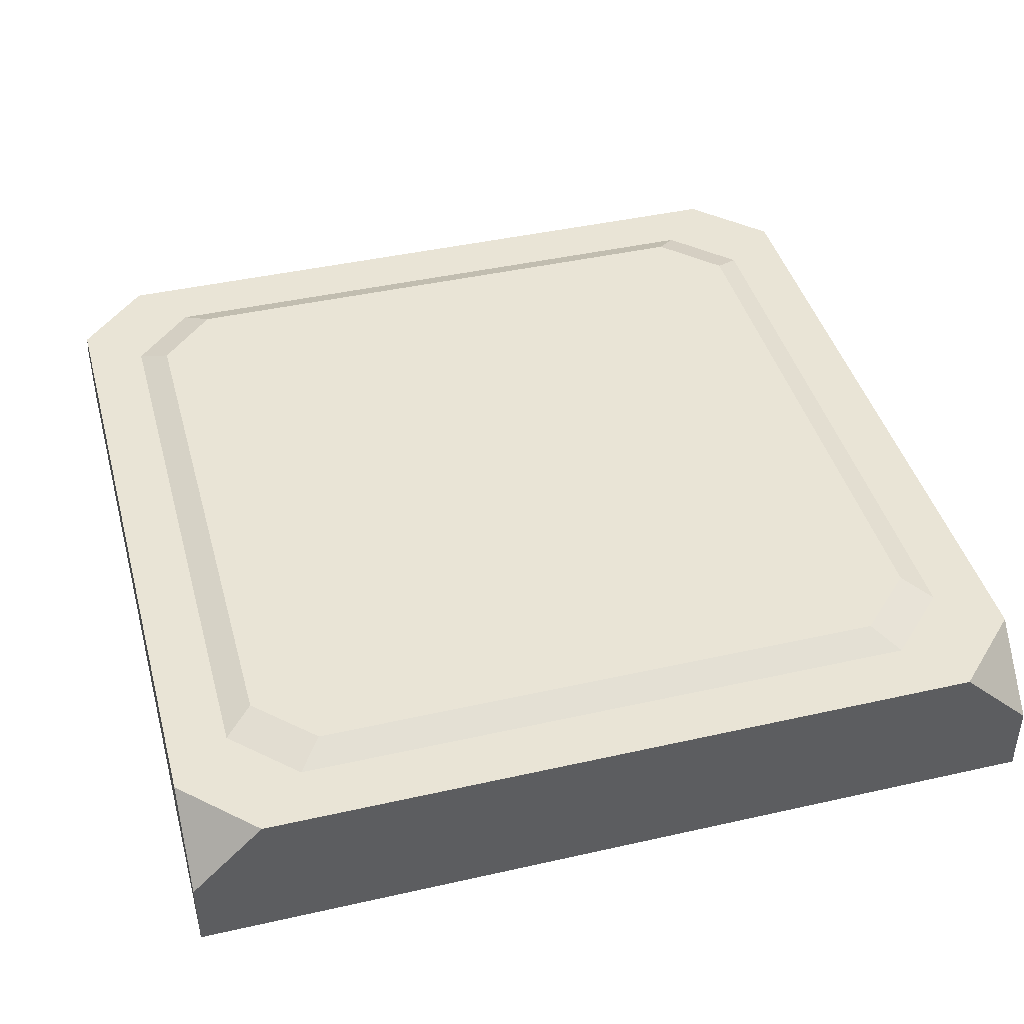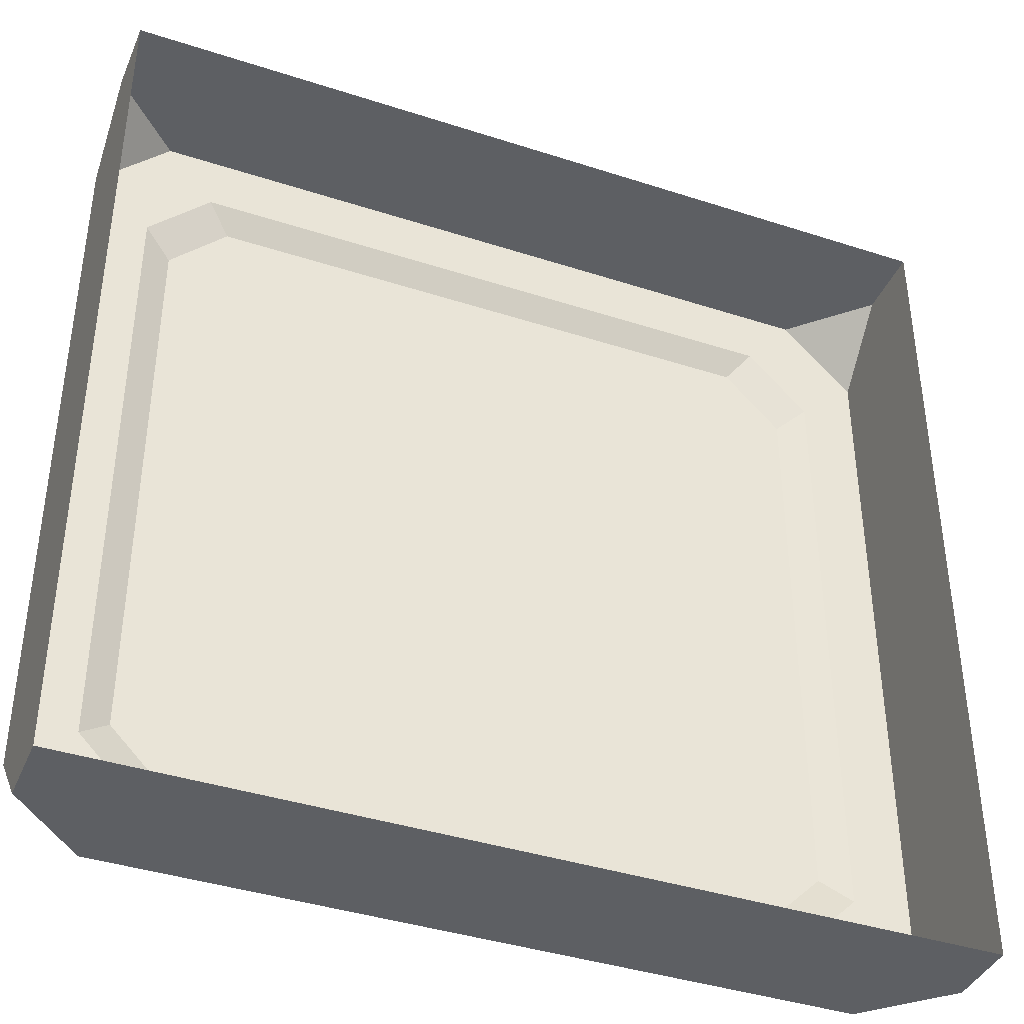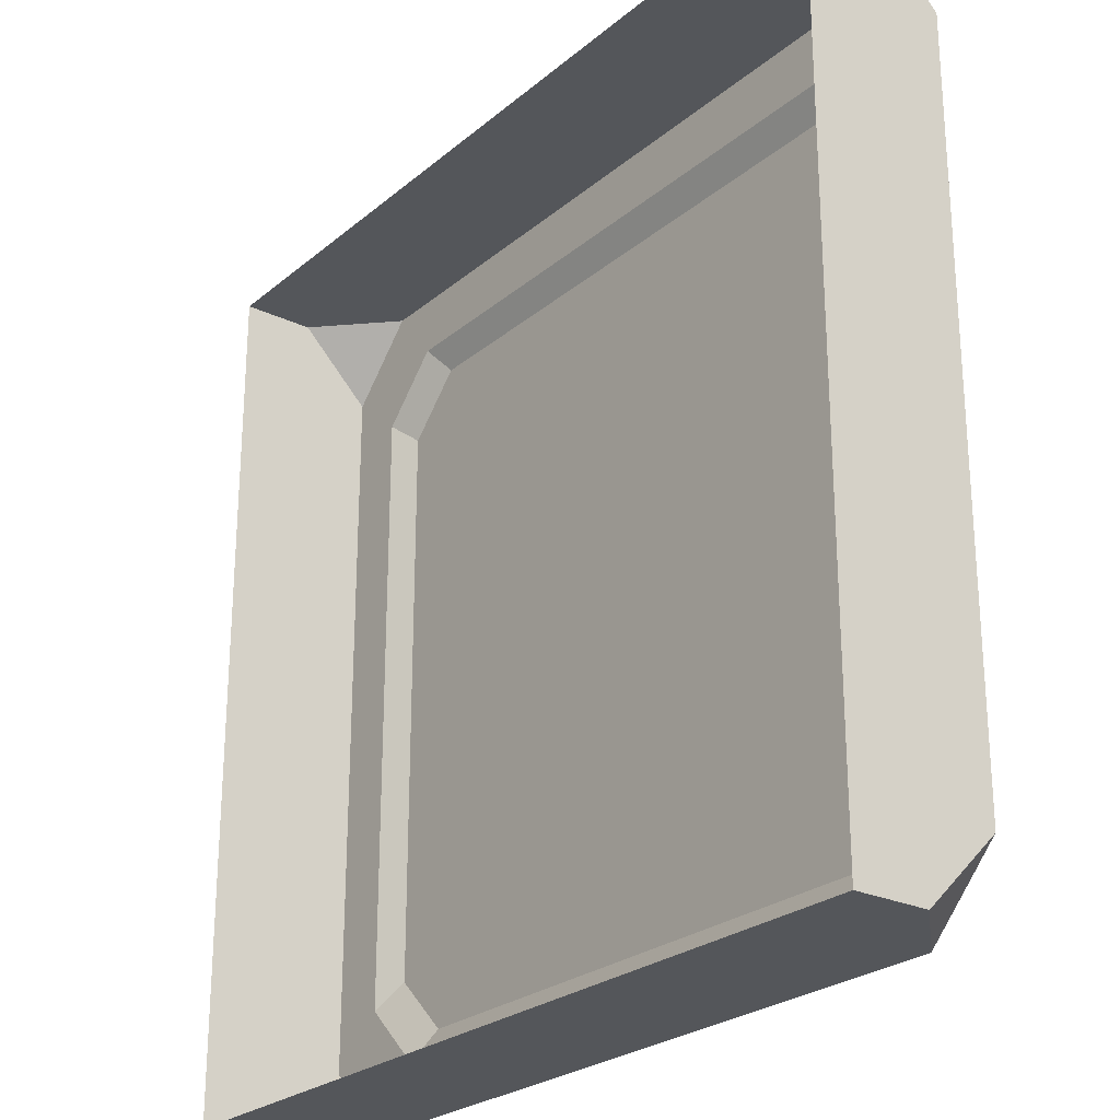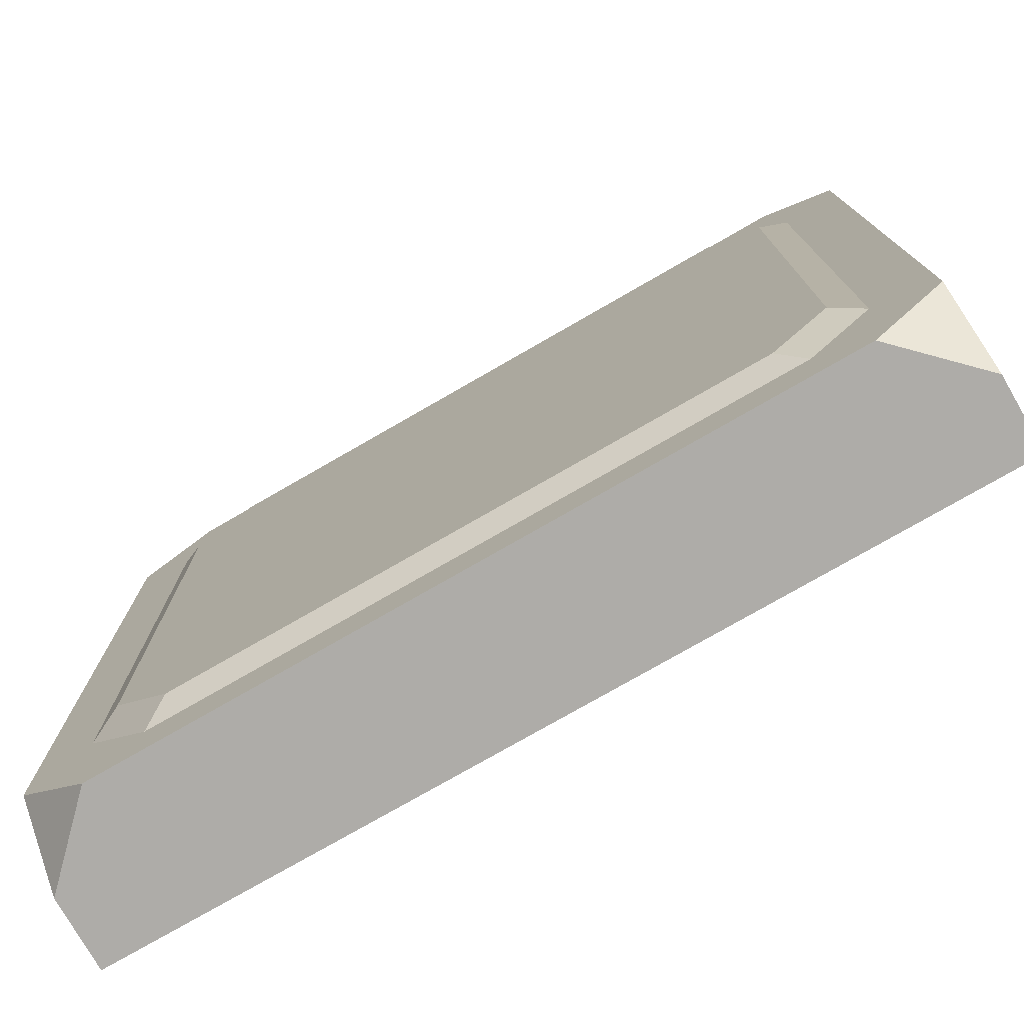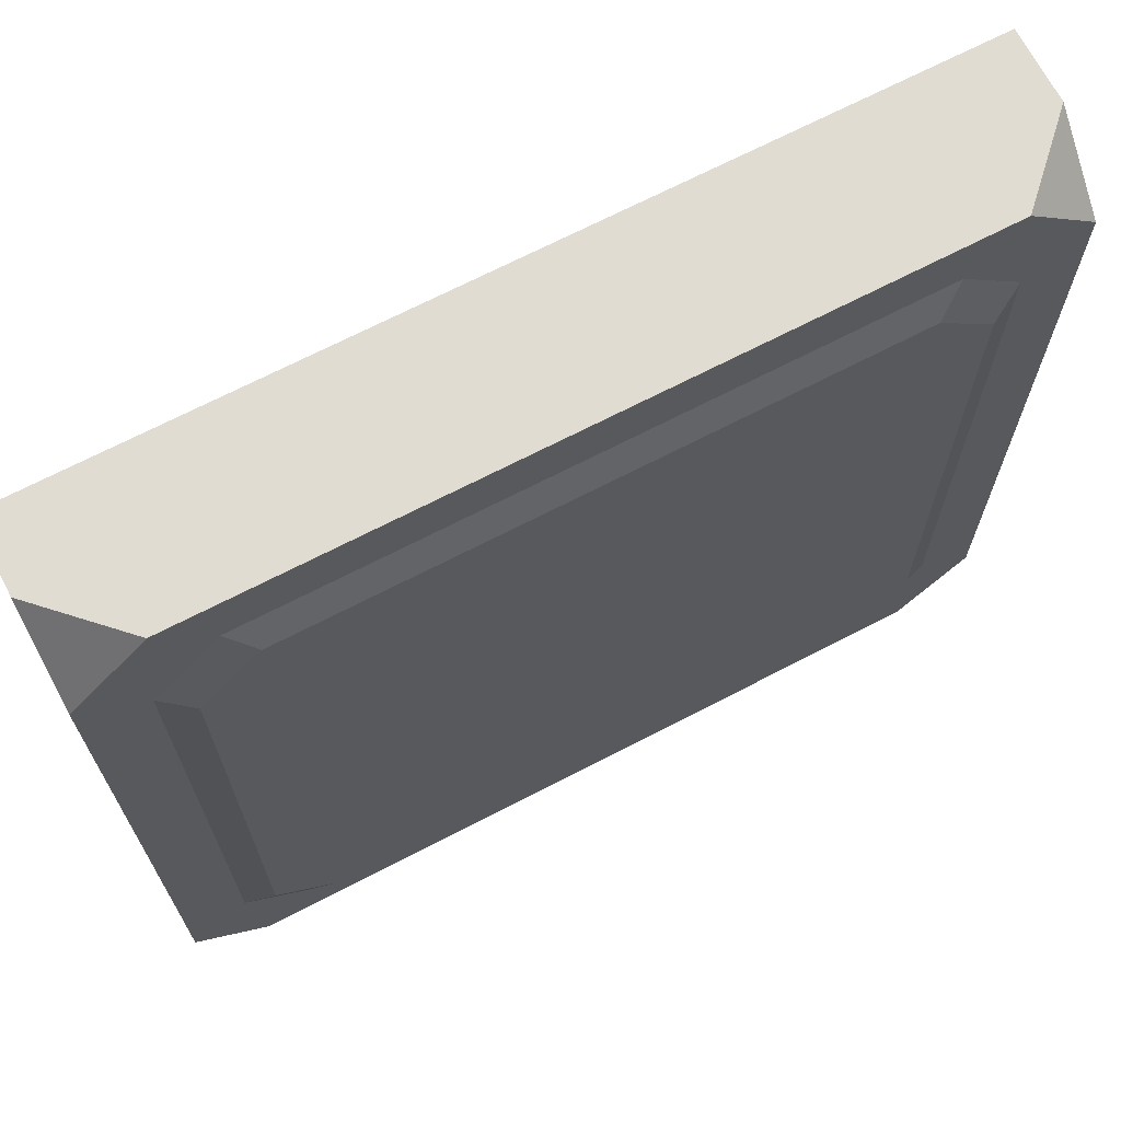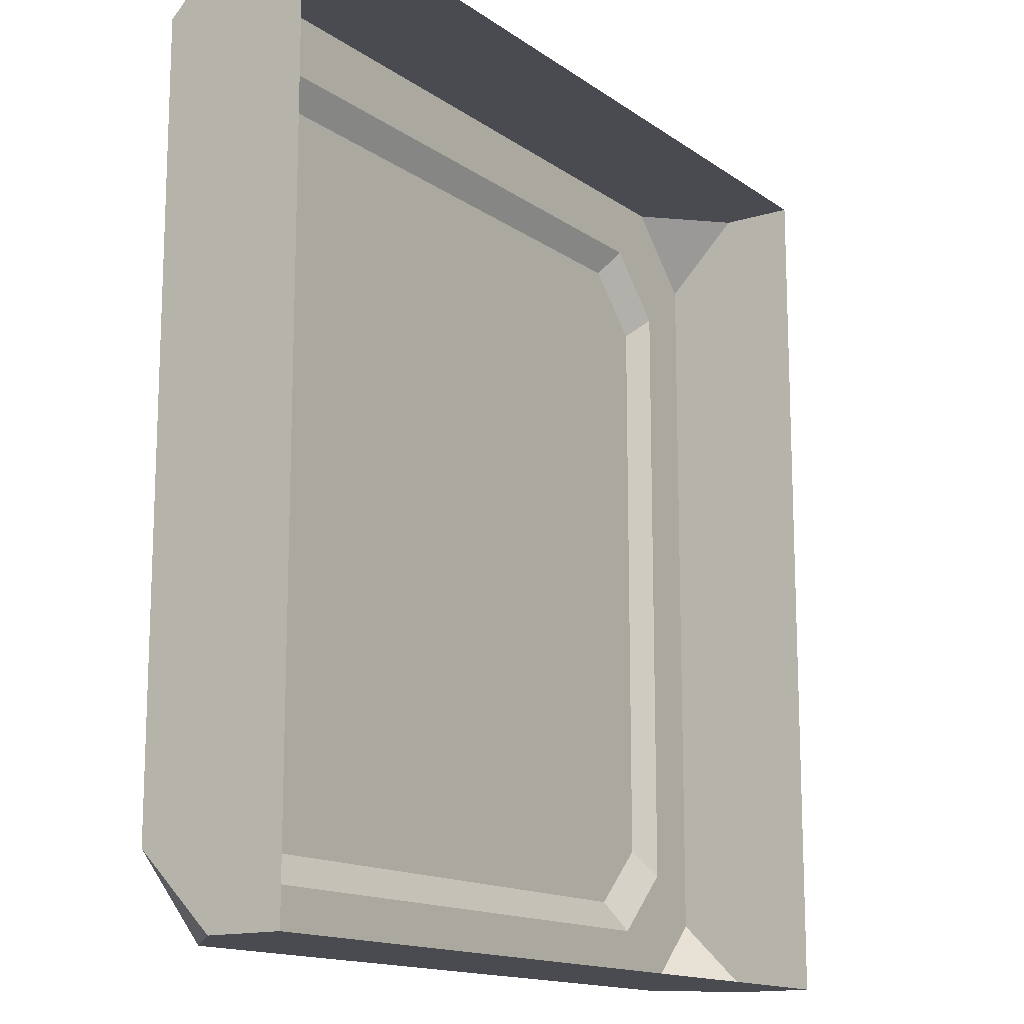
<metadata>
{"format":"obj","ext":"obj","renderer":"f3d","projection":"perspective","resolution":1024,"background":"white","views":[{"elev":42.6,"azim":-15.1,"up":"+Y"},{"elev":-39.9,"azim":-21.9,"up":"+Z"},{"elev":-25.2,"azim":52.7,"up":"+Z"},{"elev":-76.9,"azim":-150.1,"up":"+Z"},{"elev":69.0,"azim":152.5,"up":"+Z"},{"elev":-14.4,"azim":-56.0,"up":"+Z"}]}
</metadata>
<code>
g teleport pad 7
v -2.5 1 -3
v -3 1 -2.5
v -3 0.5 -3
v -2.5 1 3
v -3 0.5 3
v -3 1 2.5
v 3 0.5 -3
v 3 1 -2.5
v 2.5 1 -3
v 3 0.5 3
v 2.5 1 3
v 3 1 2.5
v -3 -8.742e-08 -3
v 3 -8.742e-08 -3
v 3 0.5 -3
v 2.5 1 -3
v -2.5 1 -3
v -3 0.5 -3
v -3 8.742e-08 3
v -3 -8.742e-08 -3
v -3 0.5 -3
v -3 0.5 3
v -3 1 -2.5
v -3 1 2.5
v 2.5 1 3
v 3 0.5 3
v 3 8.742e-08 3
v -3 8.742e-08 3
v -2.5 1 3
v -3 0.5 3
v 3 0.5 -3
v 3 -8.742e-08 -3
v 3 8.742e-08 3
v 3 0.5 3
v 3 1 -2.5
v 3 1 2.5
v 2.161 1 -2.594
v 1.995 1.094 -2.394
v -1.995 1.094 -2.394
v -2.161 1 -2.594
v -2.394 1.094 -1.995
v -1.995 1.094 -2.394
v 1.995 1.094 -2.394
v 2.394 1.094 -1.995
v -2.394 1.094 1.995
v 2.394 1.094 1.995
v -1.995 1.094 2.394
v 1.995 1.094 2.394
v 2.594 1 2.161
v 2.394 1.094 1.995
v 2.394 1.094 -1.995
v 2.594 1 -2.161
v -2.161 1 2.594
v -1.995 1.094 2.394
v 1.995 1.094 2.394
v 2.161 1 2.594
v -2.594 1 -2.161
v -2.394 1.094 -1.995
v -2.394 1.094 1.995
v -2.594 1 2.161
v 2.161 1 2.594
v 1.995 1.094 2.394
v 2.394 1.094 1.995
v 2.594 1 2.161
v 2.594 1 -2.161
v 2.394 1.094 -1.995
v 1.995 1.094 -2.394
v 2.161 1 -2.594
v -2.594 1 2.161
v -2.394 1.094 1.995
v -1.995 1.094 2.394
v -2.161 1 2.594
v -2.161 1 -2.594
v -1.995 1.094 -2.394
v -2.394 1.094 -1.995
v -2.594 1 -2.161
v -3 1 -2.5
v -2.594 1 -2.161
v -2.594 1 2.161
v -3 1 2.5
v -2.5 1 -3
v -2.161 1 2.594
v -2.161 1 -2.594
v -2.5 1 3
v 2.5 1 -3
v 2.161 1 2.594
v 2.161 1 -2.594
v 2.5 1 3
v 3 1 -2.5
v 2.594 1 2.161
v 2.594 1 -2.161
v 3 1 2.5
g teleport pad 7_0
f 3 2 1
f 6 5 4
f 9 8 7
f 12 11 10
f 15 14 13
f 13 16 15
f 13 17 16
f 13 18 17
f 21 20 19
f 19 22 21
f 22 23 21
f 22 24 23
f 27 26 25
f 25 28 27
f 25 29 28
f 29 30 28
f 33 32 31
f 31 34 33
f 31 35 34
f 35 36 34
f 39 38 37
f 40 39 37
f 43 42 41
f 41 44 43
f 41 45 44
f 45 46 44
f 45 47 46
f 47 48 46
f 51 50 49
f 52 51 49
f 55 54 53
f 56 55 53
f 59 58 57
f 60 59 57
f 63 62 61
f 64 63 61
f 67 66 65
f 68 67 65
f 71 70 69
f 72 71 69
f 75 74 73
f 76 75 73
f 79 78 77
f 80 79 77
f 77 78 81
f 82 79 80
f 78 83 81
f 84 82 80
f 81 83 85
f 86 82 84
f 83 87 85
f 88 86 84
f 85 87 89
f 90 86 88
f 87 91 89
f 92 90 88
f 89 91 92
f 91 90 92

</code>
